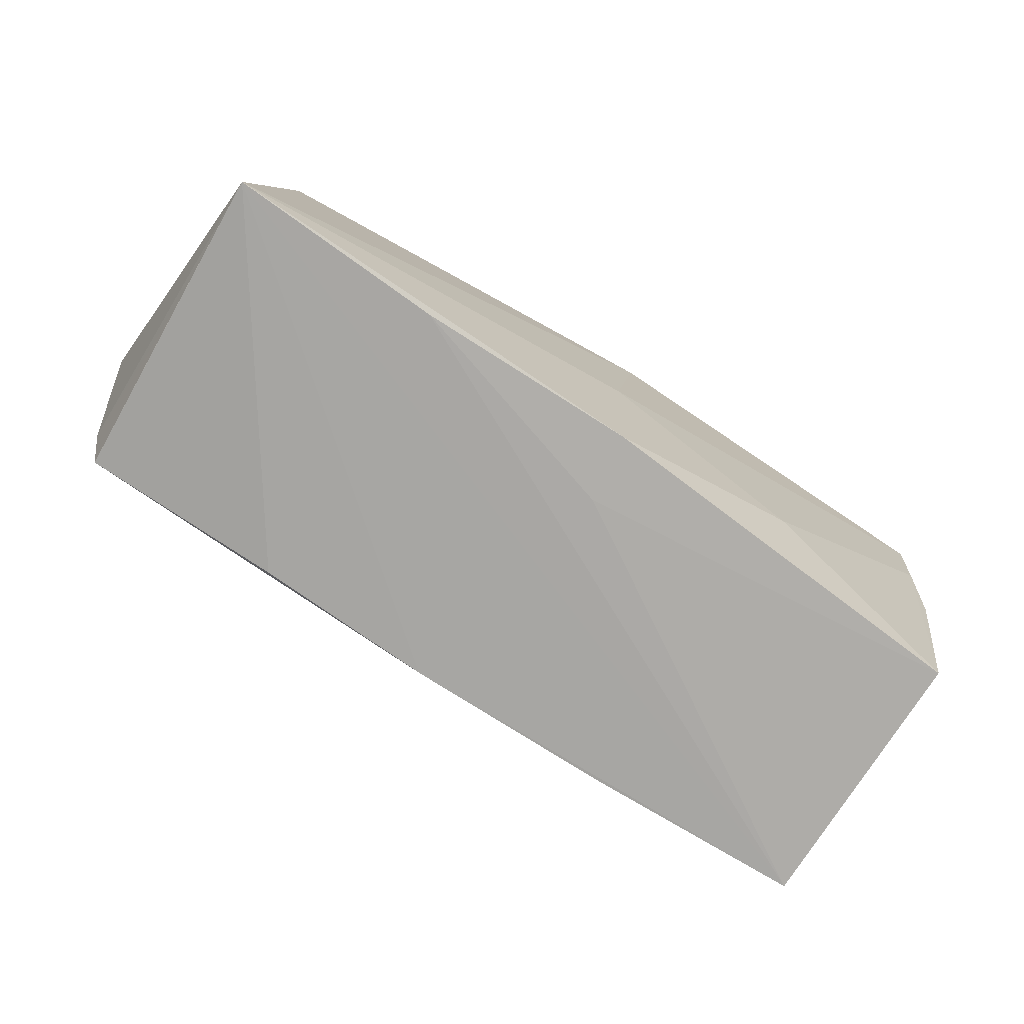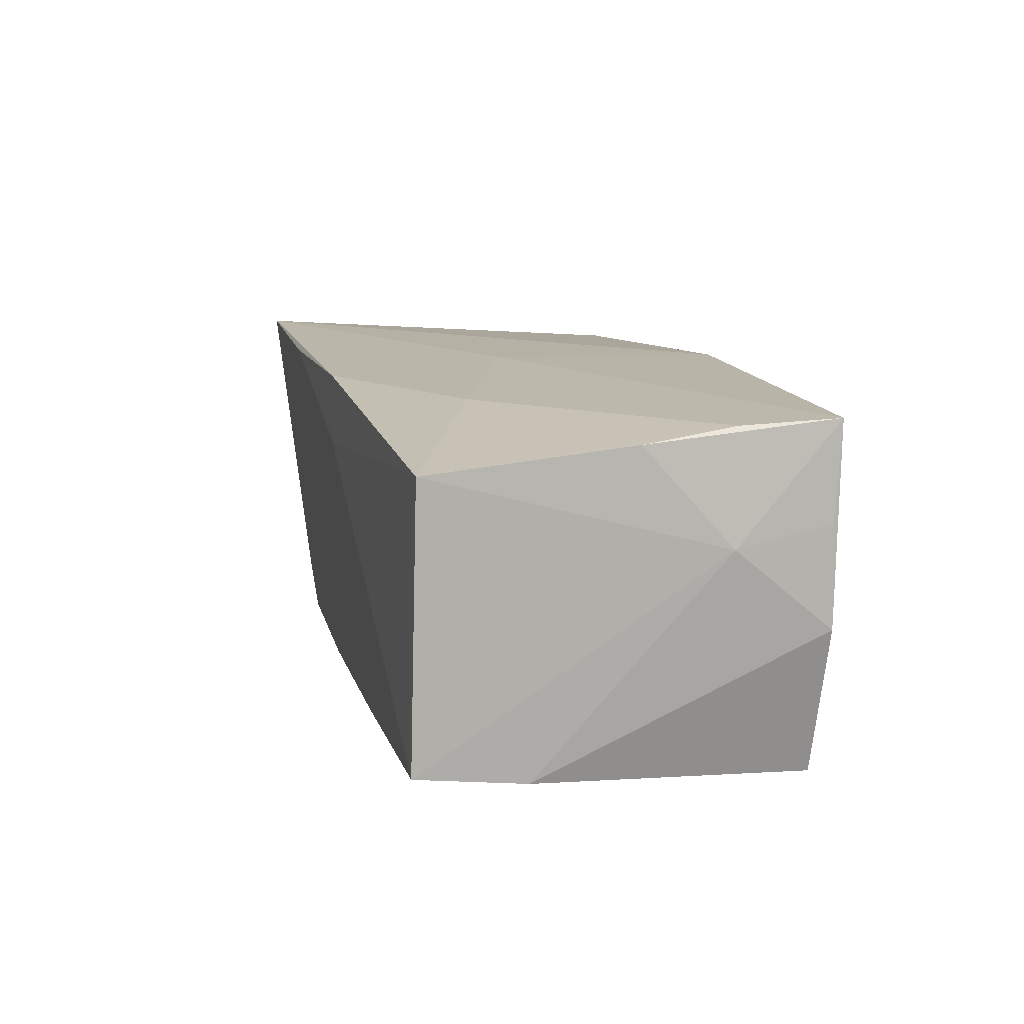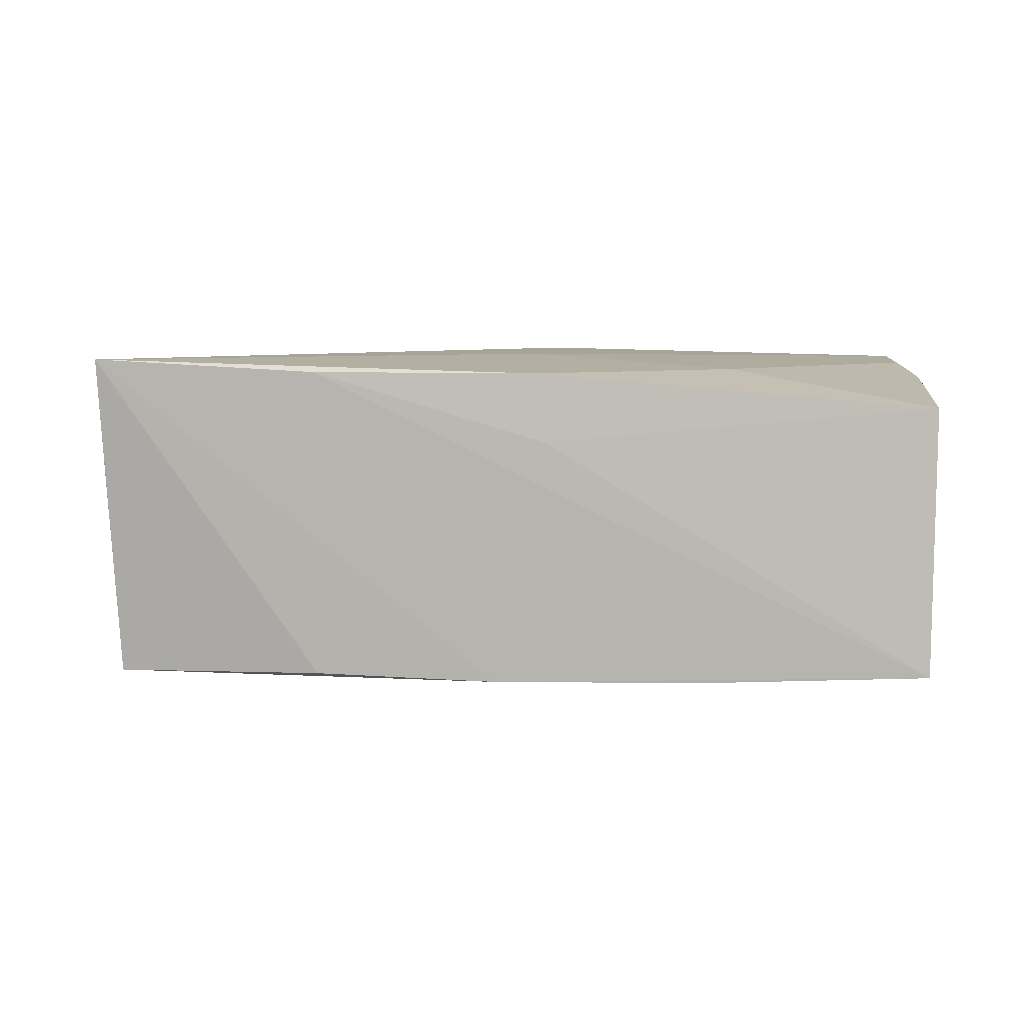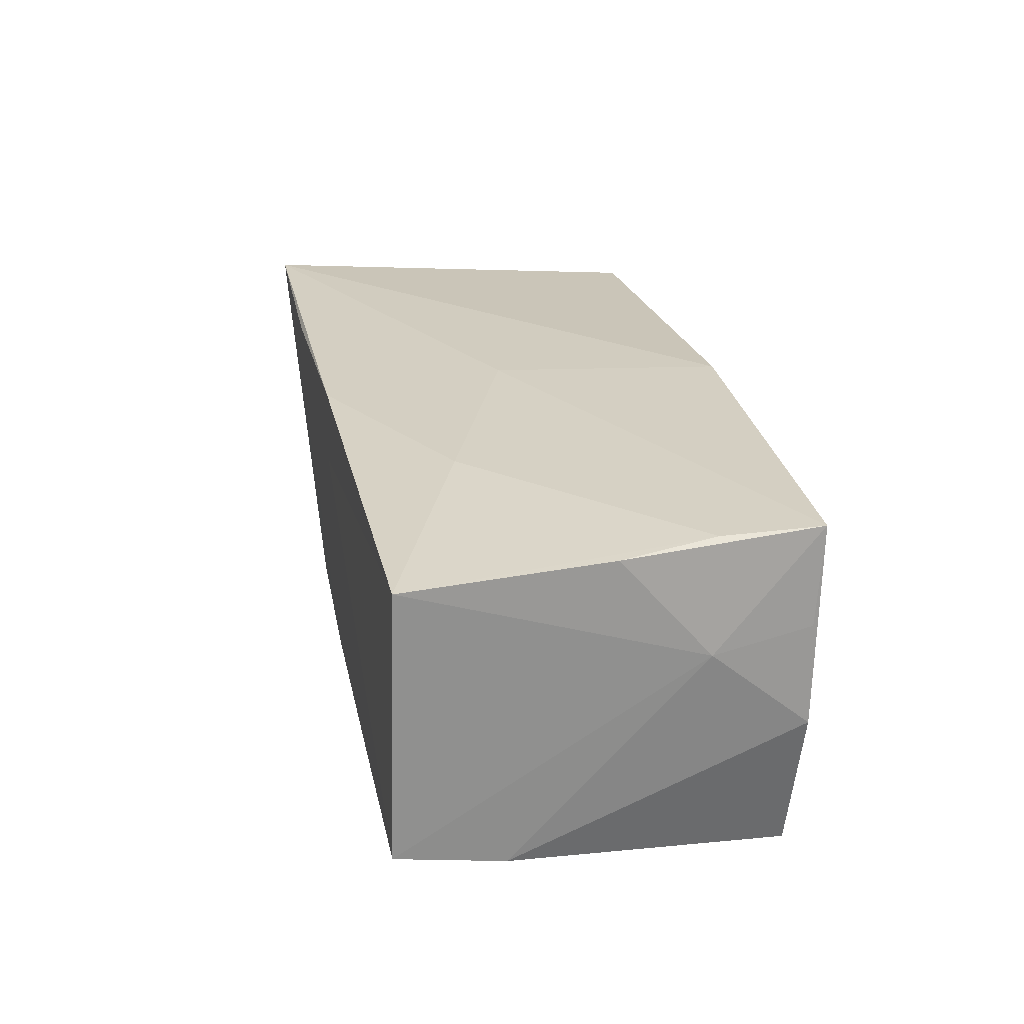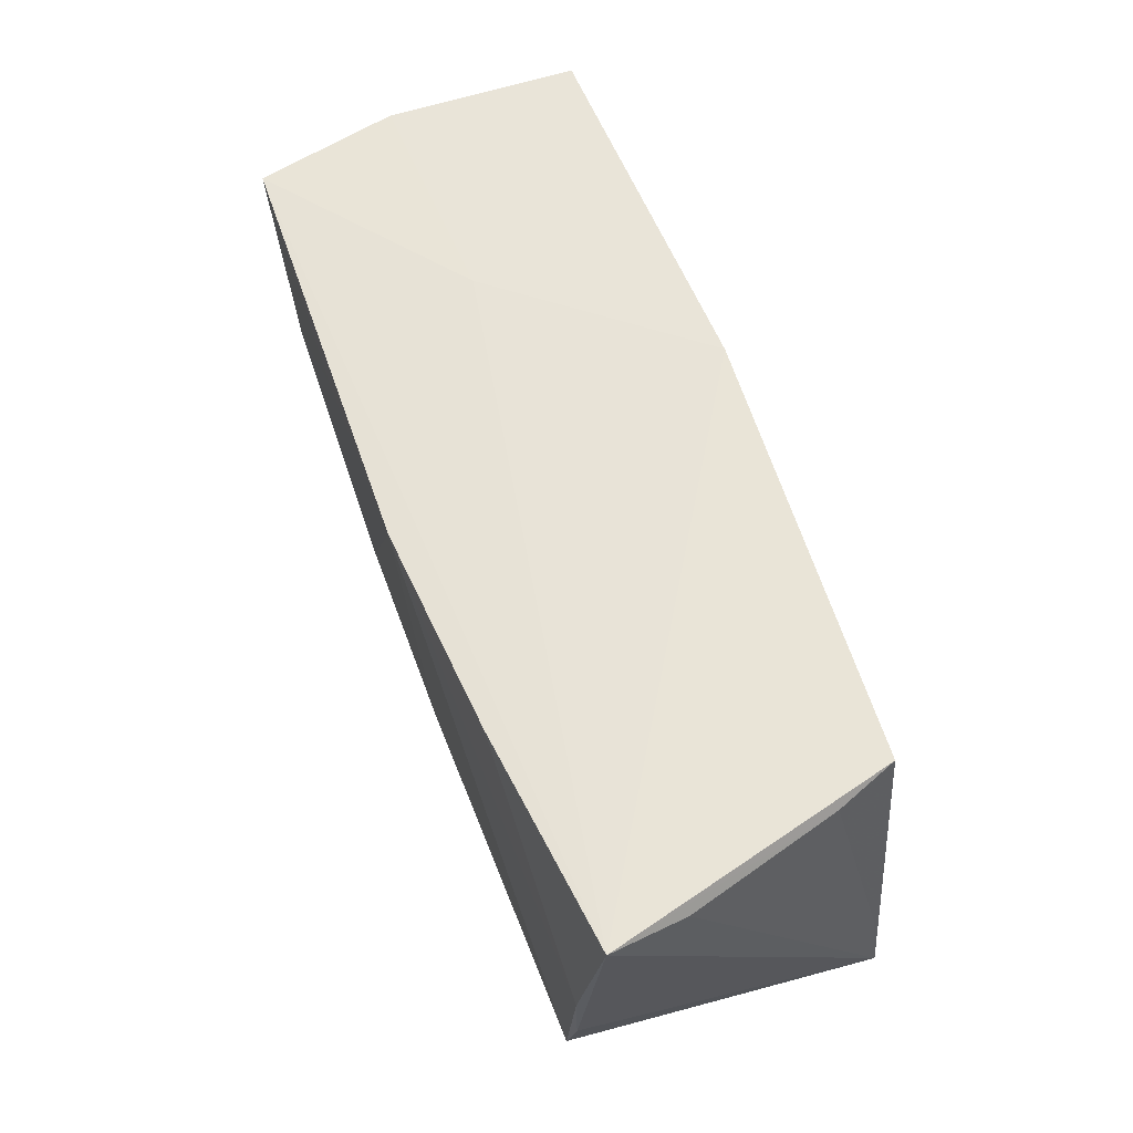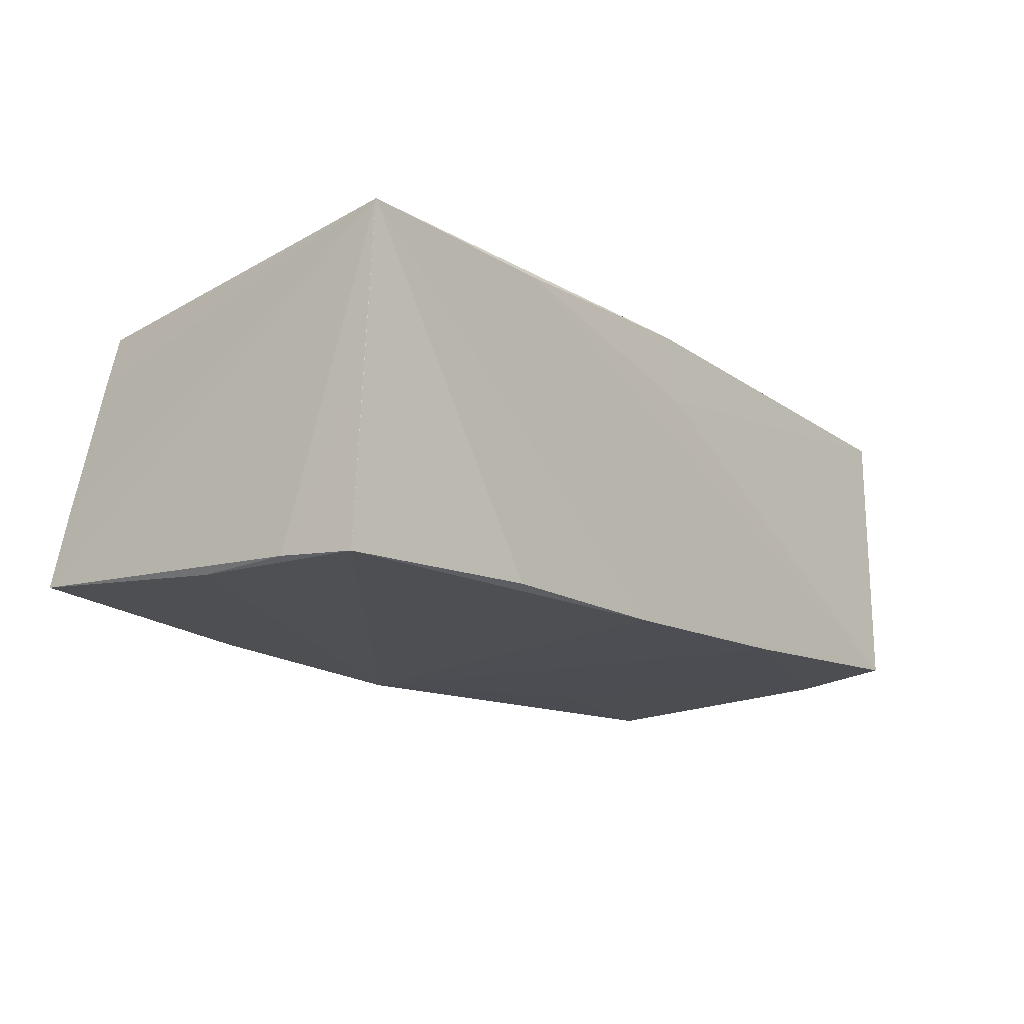
<metadata>
{"format":"obj","ext":"obj","renderer":"f3d","projection":"perspective","resolution":1024,"background":"white","views":[{"elev":-76.5,"azim":-32.3,"up":"+Y"},{"elev":11.8,"azim":76.2,"up":"+Z"},{"elev":6.7,"azim":0.5,"up":"+Z"},{"elev":24.1,"azim":78.8,"up":"+Z"},{"elev":58.8,"azim":-109.8,"up":"+Y"},{"elev":-14.8,"azim":-47.7,"up":"+Z"}]}
</metadata>
<code>
v 0.05439 0.000333 0.01785
v -0.003515 0.02257 -0.02246
v -0.05241 -0.01253 -0.01792
v -0.05132 0.02398 0.01052
v -0.03018 0.0232 -0.0203
v 0.001826 -0.002795 0.0211
v 0.02512 0.01314 -0.02164
v 0.05591 0.01074 0.006046
v 0.02625 0.02368 -0.002644
v 0.003252 -0.02563 0.01092
v -0.05137 -0.01393 0.01957
v 0.05161 -0.02466 -0.01875
v 0.0518 0.02181 -0.02155
v 0.05207 -0.02387 0.01504
v 0.05524 0.02243 0.008224
v 0.02358 -0.02452 -0.01946
v -0.00285 -0.02446 -0.01936
v 0.05579 0.02246 -0.003773
v -0.05121 -0.02425 0.004746
v 0.05286 -0.01163 -0.01992
v 0.005836 0.02514 0.0211
v -0.05028 -0.02166 -0.01843
v -0.05783 0.02395 -0.017
v -0.02521 -0.02414 -0.01835
v 0.0544 0.02352 0.01992
v 0.00215 -0.02534 0.01938
v -0.05182 -0.02611 0.0211
v -0.04869 0.02532 0.01775
v 0.02743 -0.01291 0.01944
v 0.05365 0.01161 0.01939
v -0.05639 0.02284 -0.007694
v -0.02527 -0.02611 0.01958
v -0.05347 -0.0007126 -0.01846
f 28 21 23
f 27 21 28
f 23 21 9
f 6 21 27
f 14 12 8
f 8 1 14
f 23 27 31
f 3 27 23
f 27 22 24
f 23 9 13
f 13 5 23
f 27 12 32
f 25 9 21
f 8 15 25
f 25 1 8
f 21 6 25
f 4 31 27
f 4 28 23
f 23 31 4
f 19 22 27
f 27 3 19
f 19 3 22
f 17 12 27
f 27 24 17
f 17 24 22
f 23 5 33
f 33 3 23
f 22 3 33
f 8 12 20
f 5 13 2
f 2 17 22
f 22 33 2
f 2 33 5
f 12 14 10
f 10 32 12
f 18 13 9
f 9 25 18
f 18 25 15
f 8 20 18
f 18 20 13
f 18 15 8
f 27 28 11
f 11 4 27
f 28 4 11
f 13 20 7
f 7 2 13
f 17 2 16
f 12 17 16
f 16 20 12
f 16 7 20
f 2 7 16
f 26 10 14
f 32 10 26
f 14 29 26
f 27 32 26
f 26 6 27
f 26 29 6
f 30 25 6
f 6 29 30
f 1 25 30
f 30 14 1
f 30 29 14

</code>
